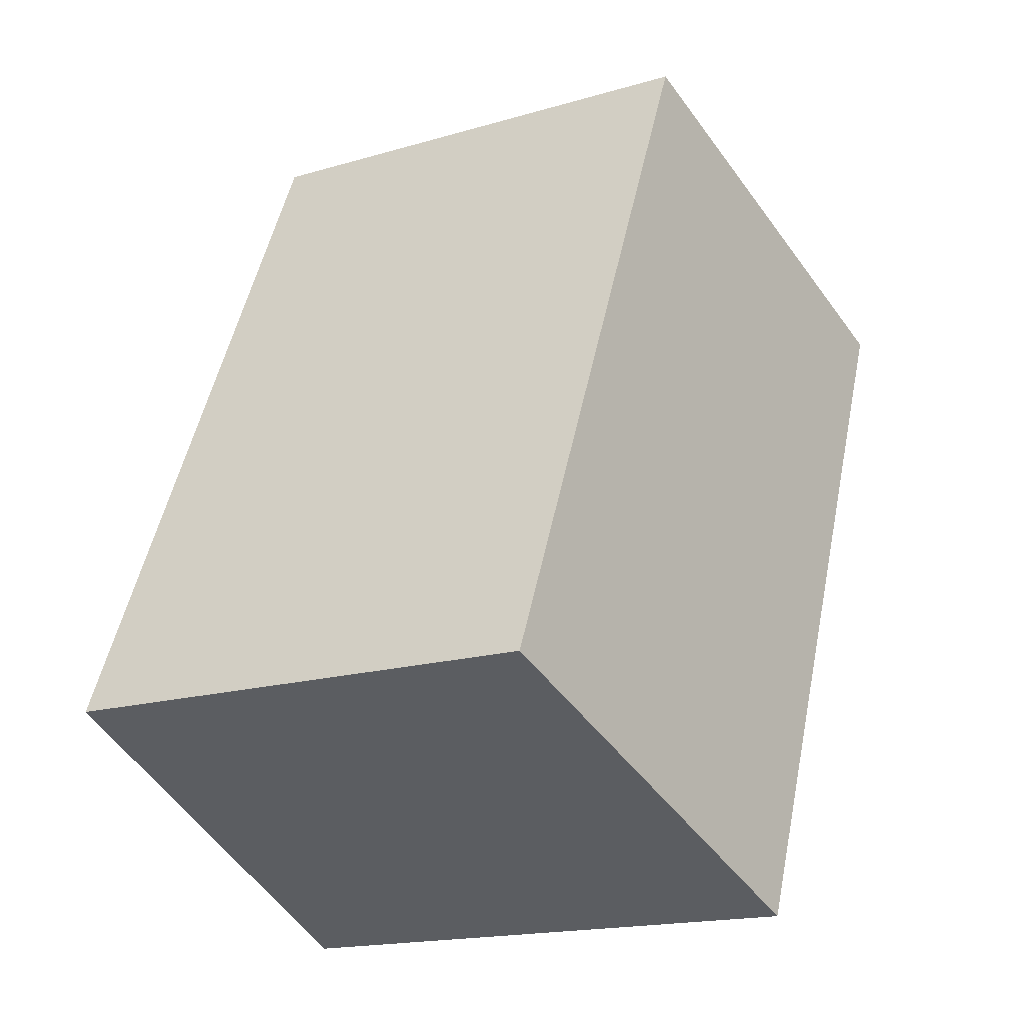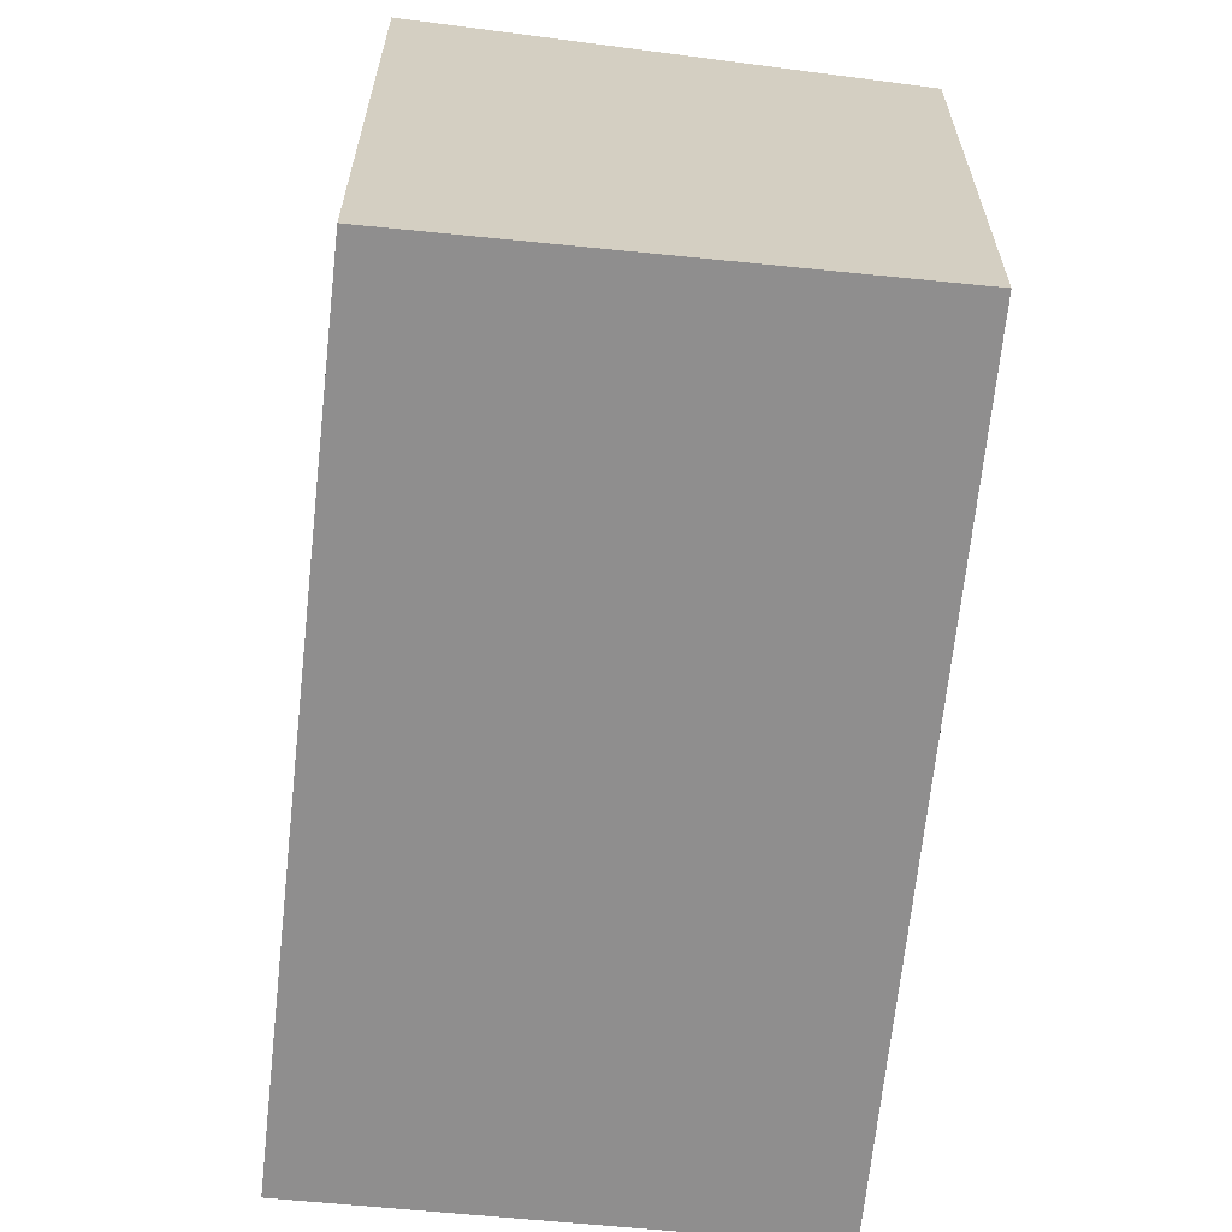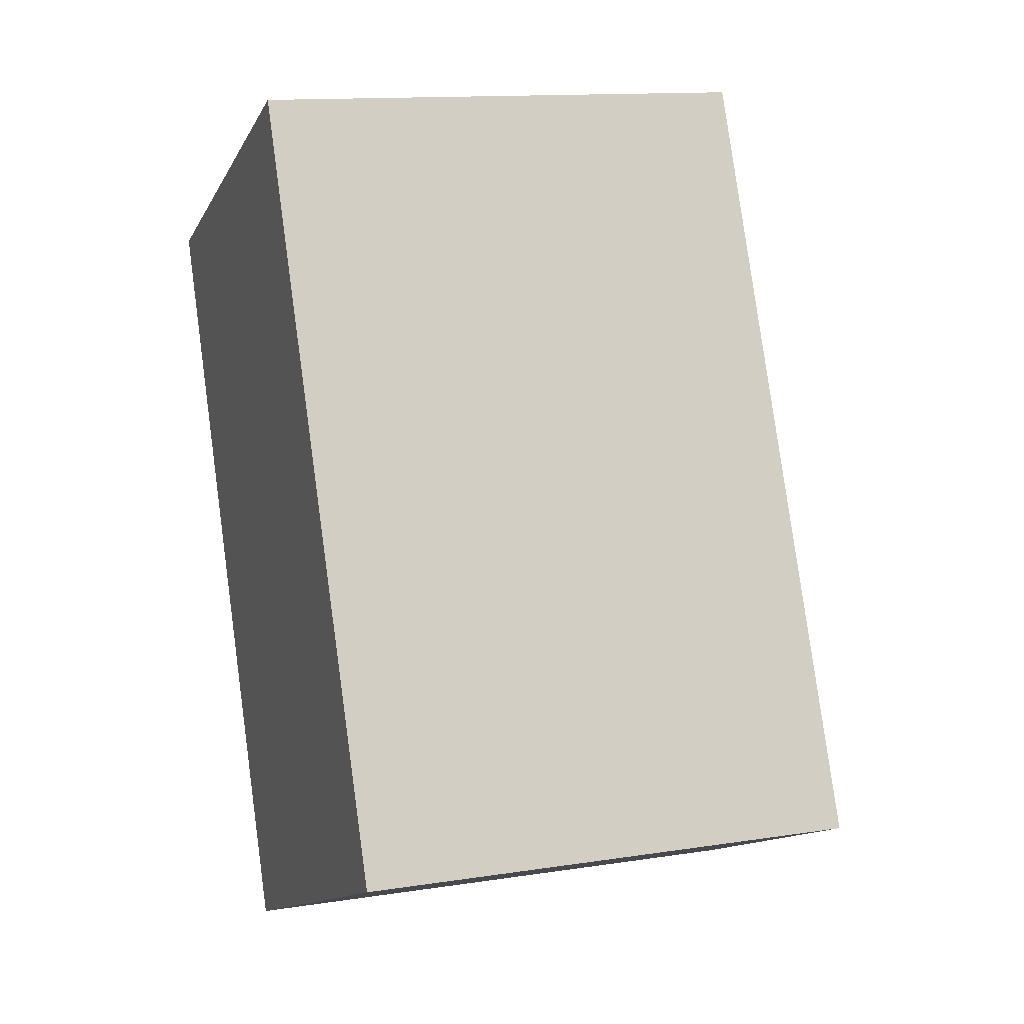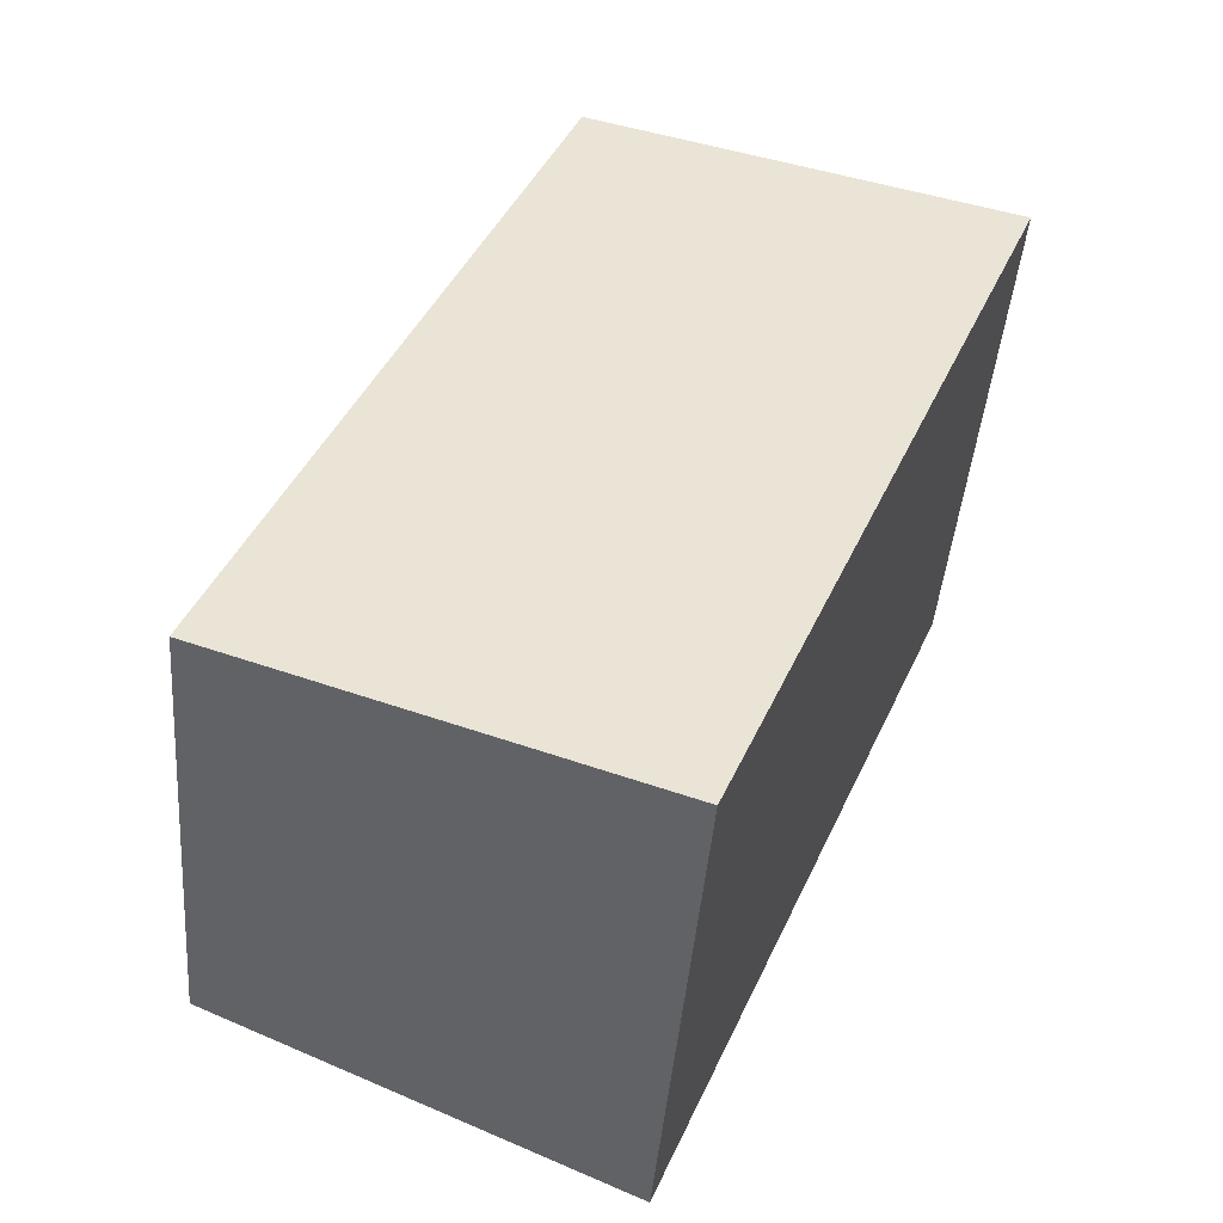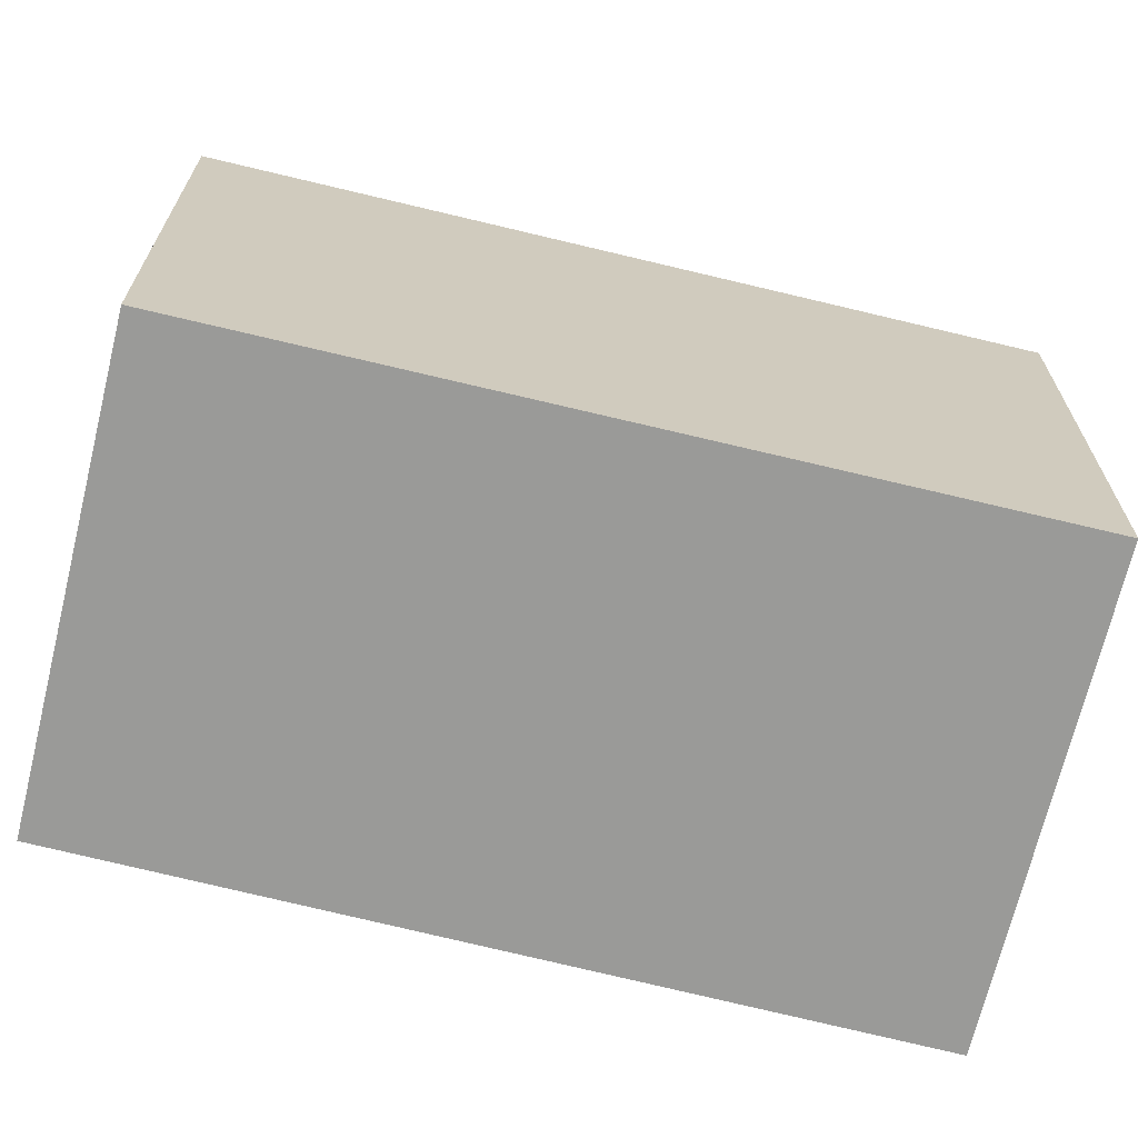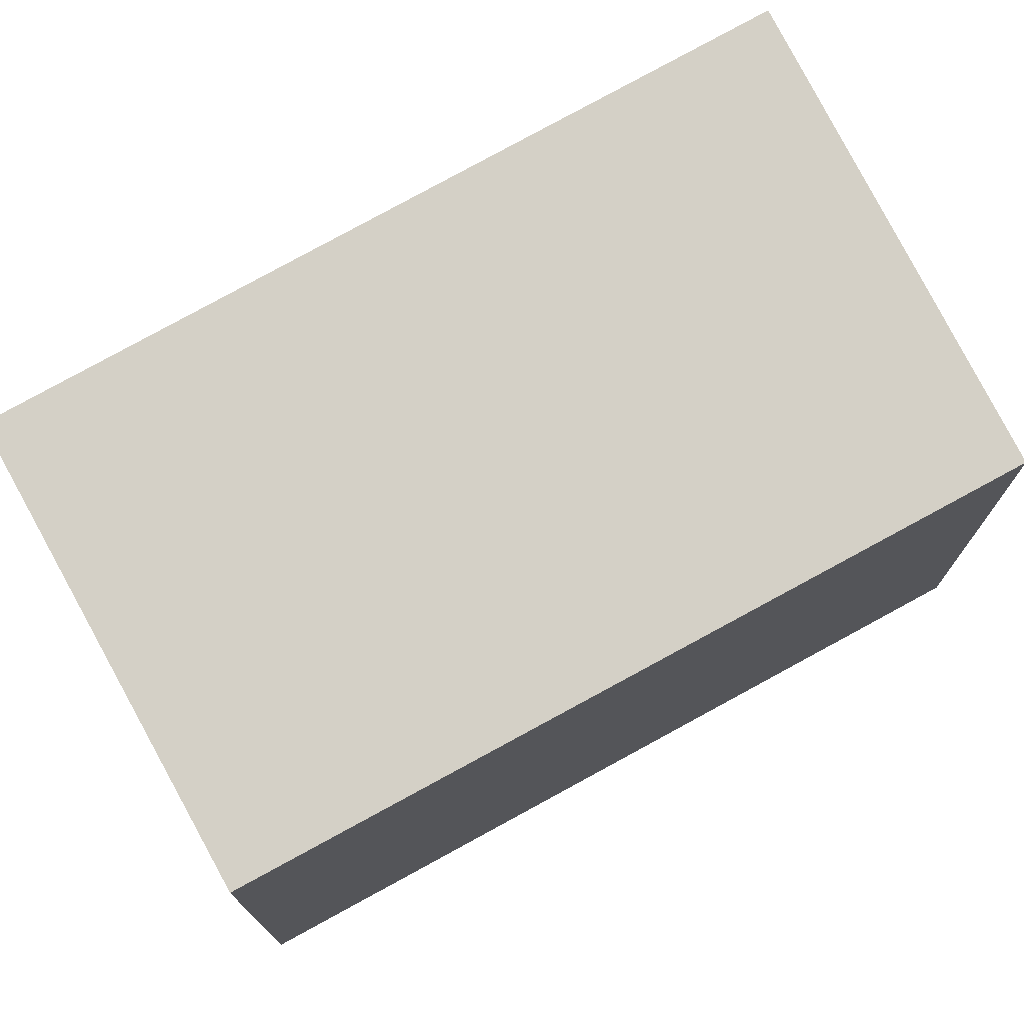
<metadata>
{"format":"obj","ext":"obj","renderer":"f3d","projection":"perspective","resolution":1024,"background":"white","views":[{"elev":-17.6,"azim":120.1,"up":"+Z"},{"elev":-65.0,"azim":-29.7,"up":"+Y"},{"elev":13.1,"azim":70.4,"up":"+Z"},{"elev":-43.6,"azim":175.4,"up":"+Z"},{"elev":-69.2,"azim":52.4,"up":"+Y"},{"elev":75.5,"azim":37.3,"up":"+Y"}]}
</metadata>
<code>
v  0 4.772 2.922e-16
v  6.367 4.299 -4.636
v  2.698 4.772 -6.273
v  3.588 4.31 1.592
v  2.698 3.841e-16 -6.273
v  6.367 2.839e-16 -4.636
v  0 0 0
v  3.588 -9.748e-17 1.592
g defaultobject
f 1 2 3
f 2 1 4
f 2 5 3
f 5 2 6
f 5 1 3
f 1 5 7
f 7 4 1
f 4 7 8
f 8 2 4
f 2 8 6
f 8 5 6
f 5 8 7

</code>
